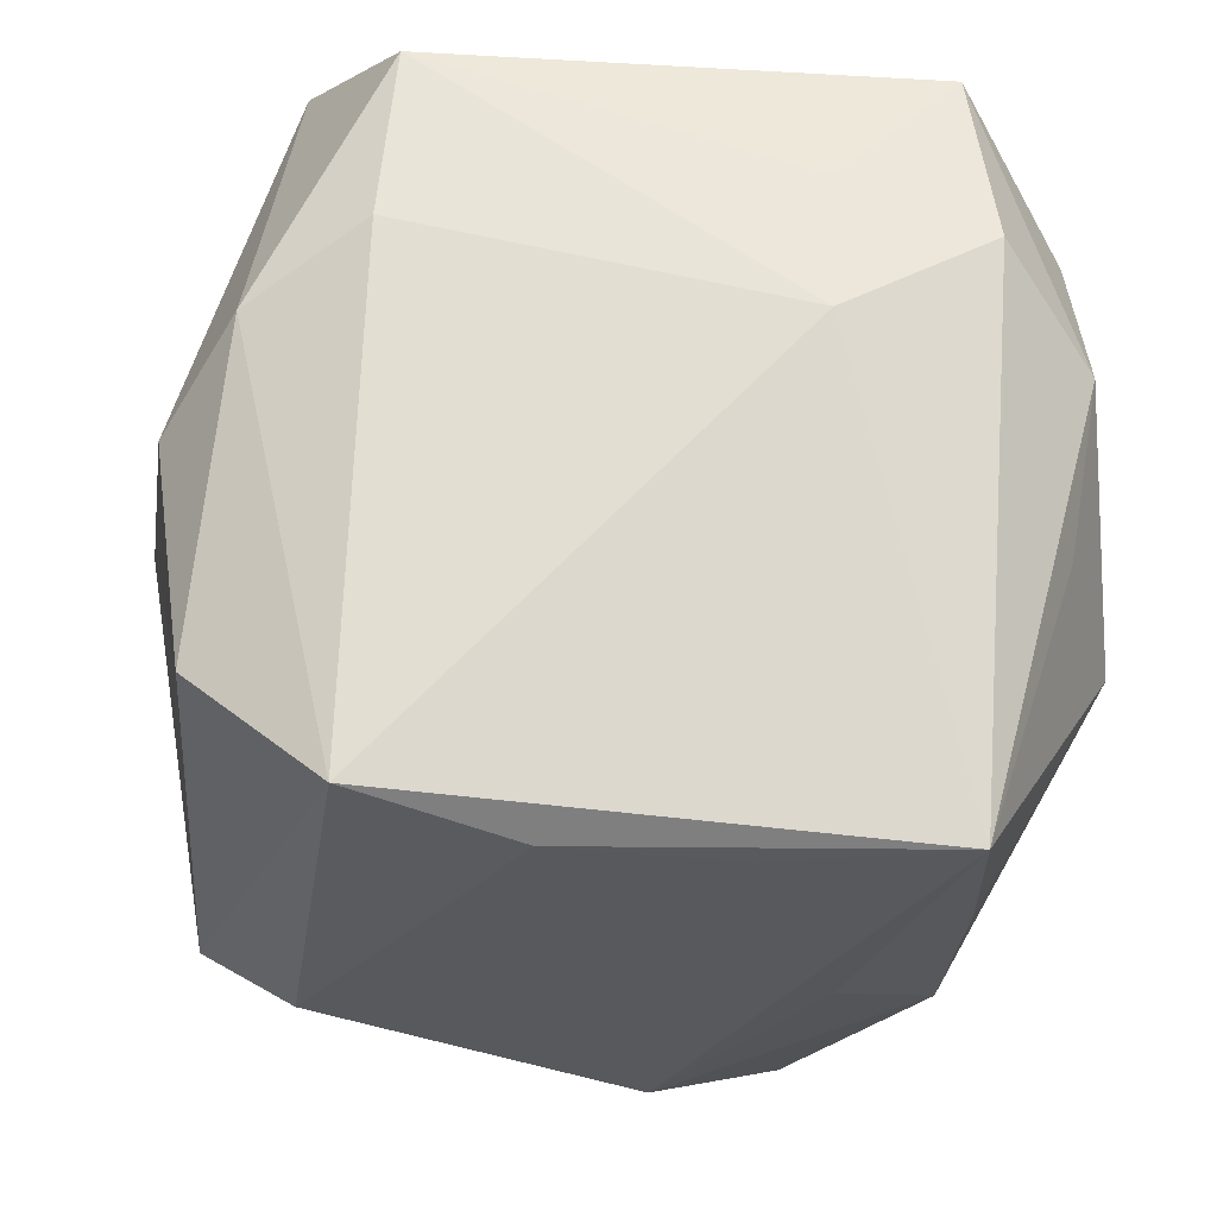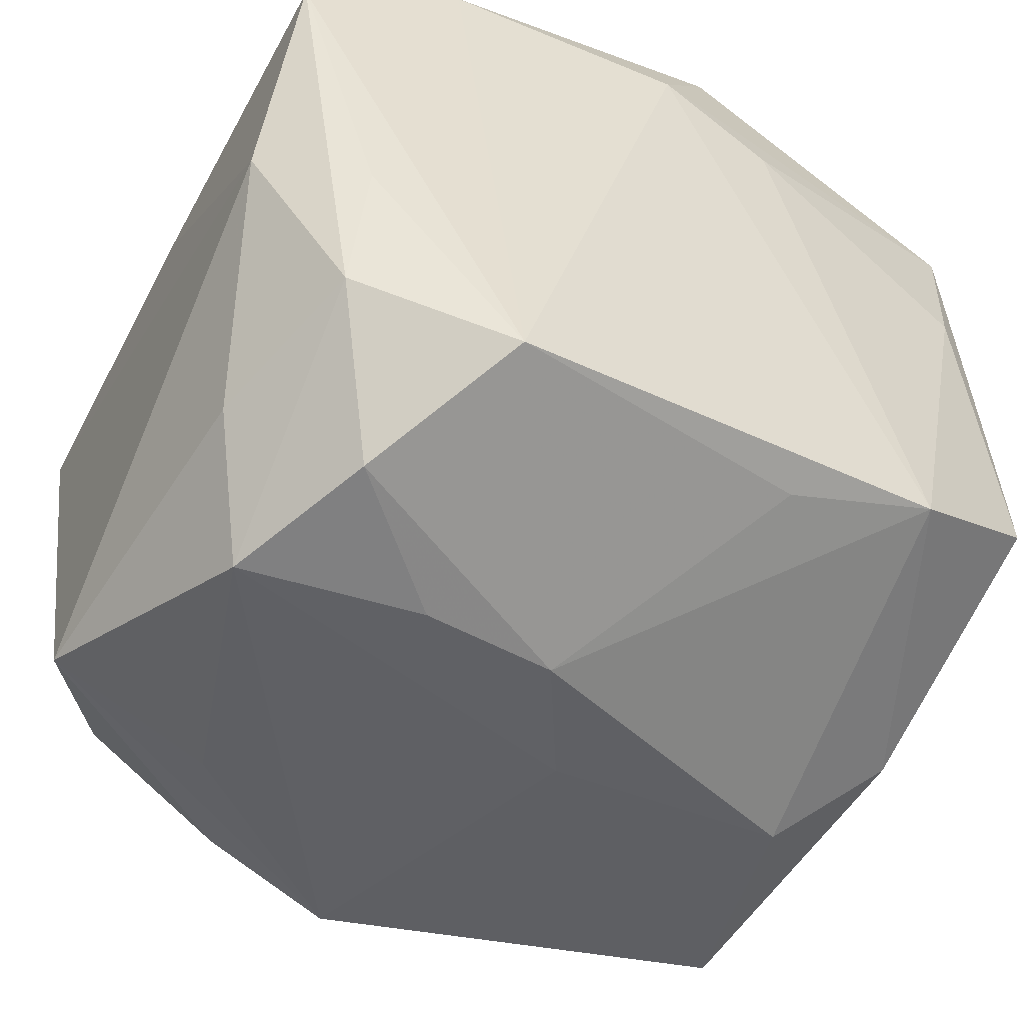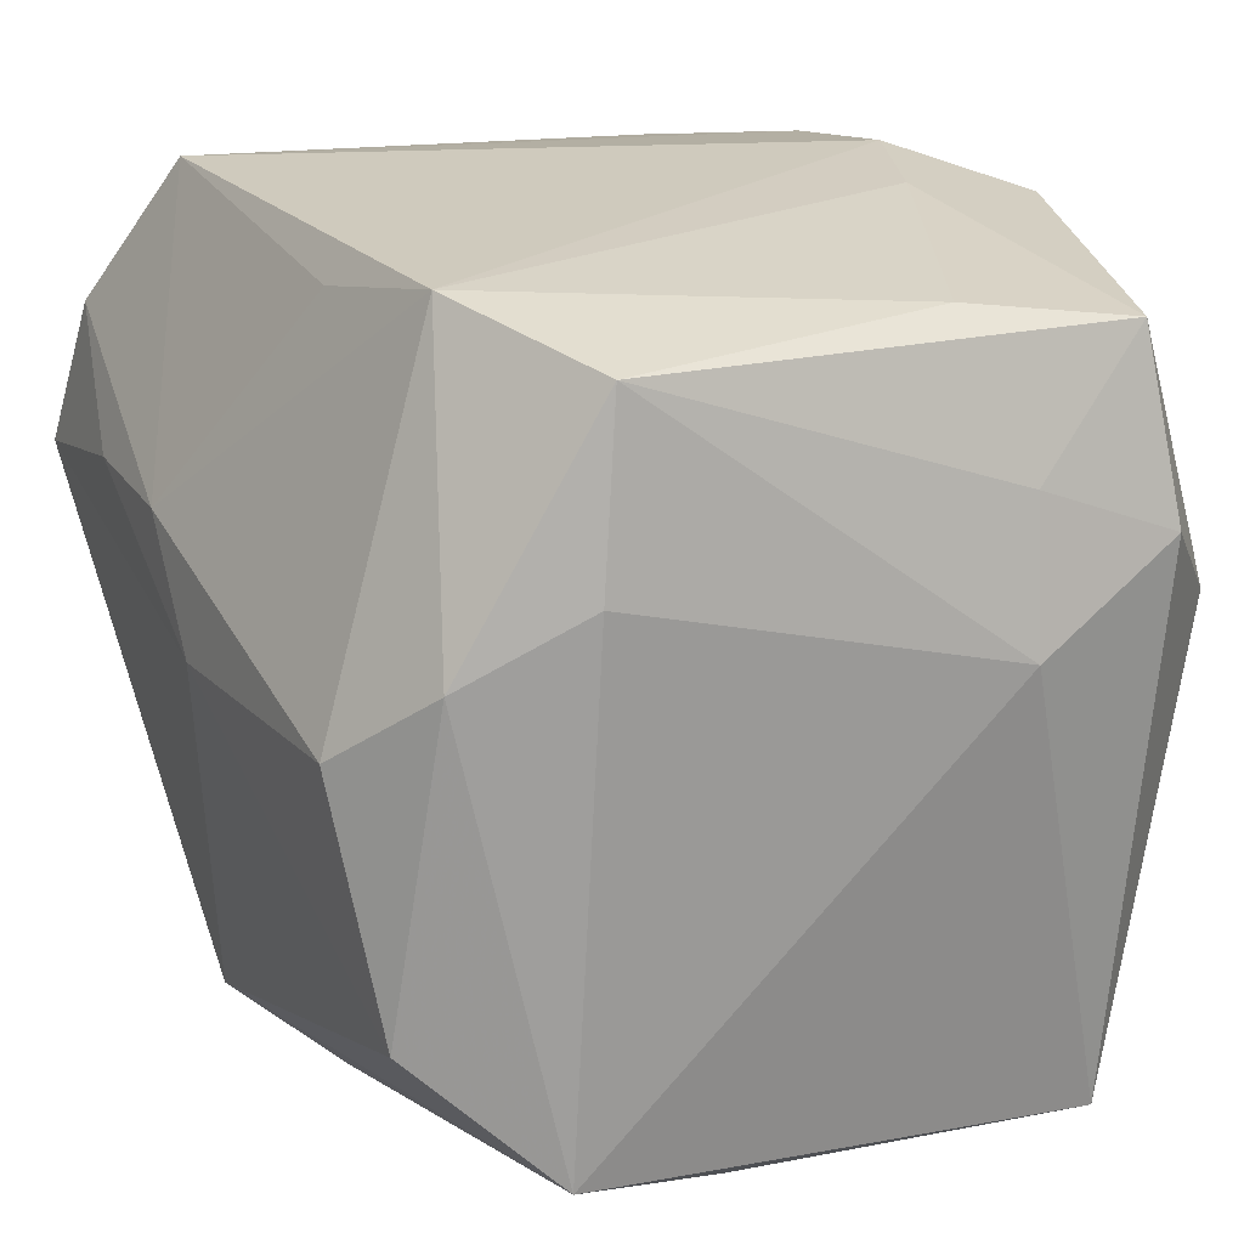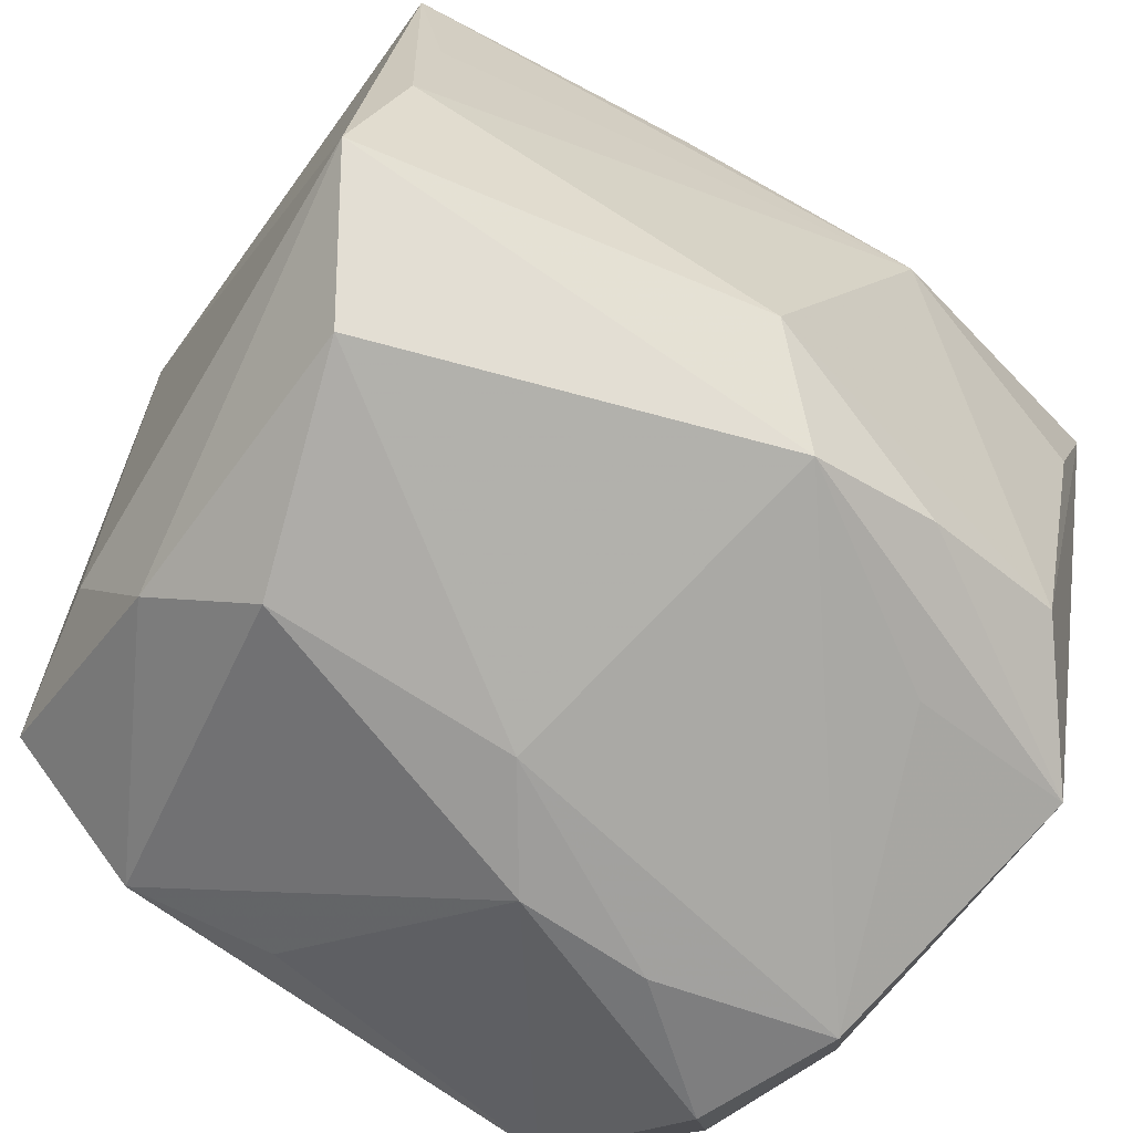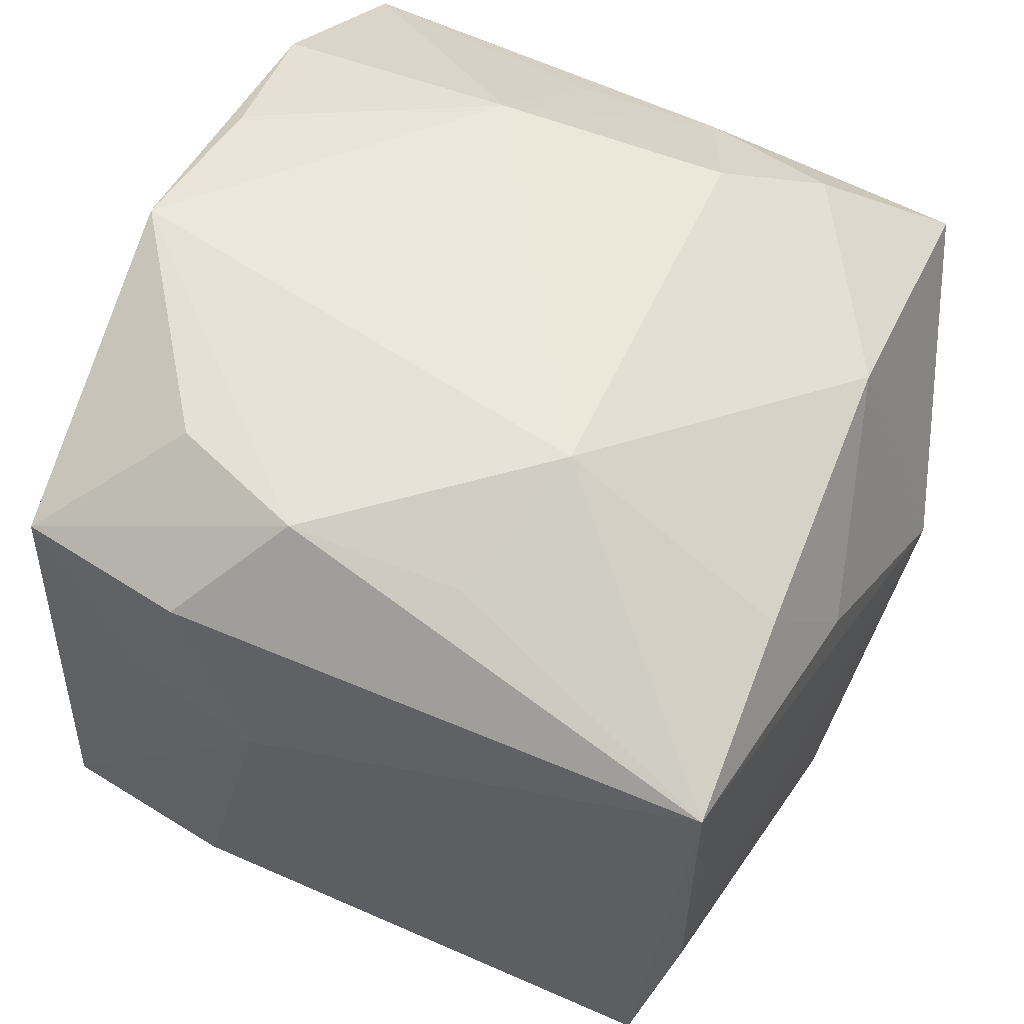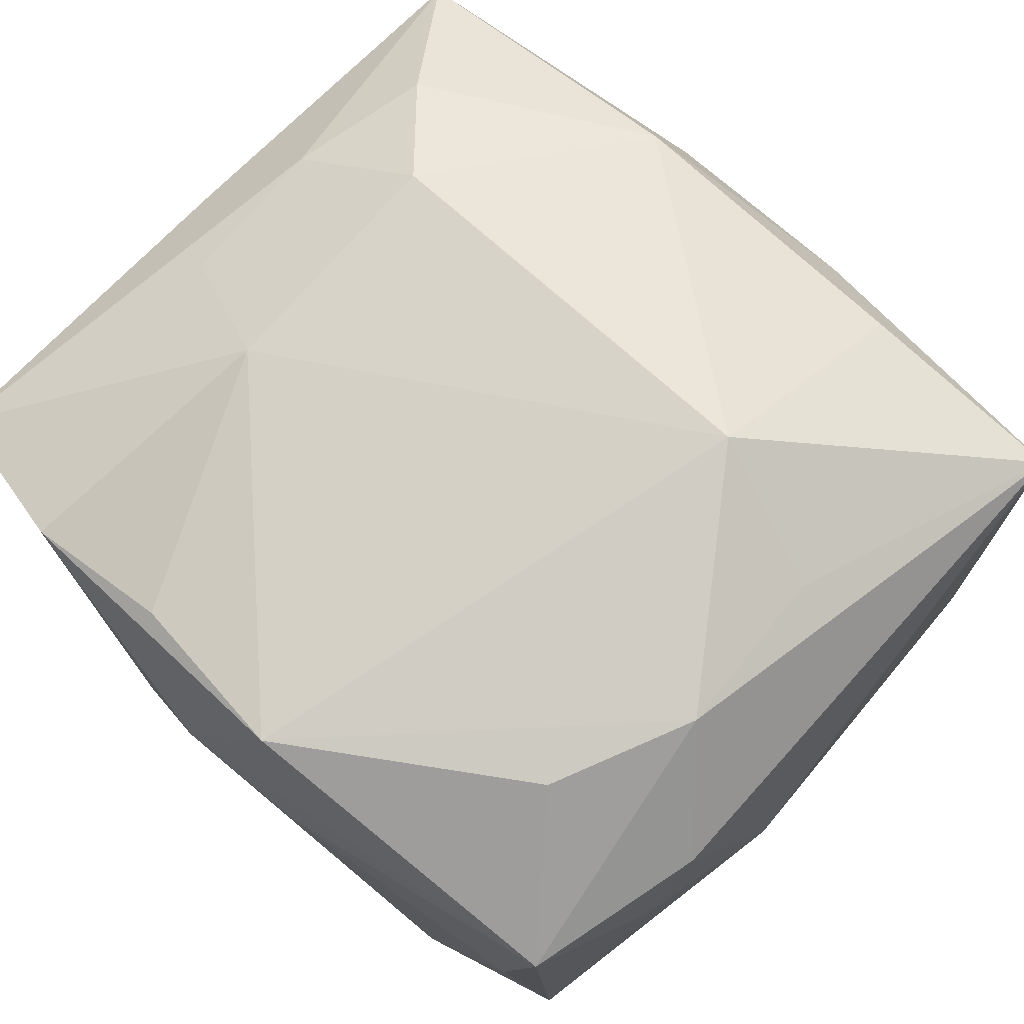
<metadata>
{"format":"obj","ext":"obj","renderer":"f3d","projection":"perspective","resolution":1024,"background":"white","views":[{"elev":-24.9,"azim":88.5,"up":"+Z"},{"elev":-51.5,"azim":-26.6,"up":"+Y"},{"elev":17.9,"azim":65.7,"up":"+Z"},{"elev":-68.3,"azim":151.5,"up":"+Y"},{"elev":59.2,"azim":116.1,"up":"+Y"},{"elev":78.4,"azim":46.1,"up":"+Y"}]}
</metadata>
<code>
v 0.02122 -0.0218 -0.01446
v 0.01639 -0.01704 0.02264
v 0.02643 -0.01257 0.008951
v 0.006748 0.01407 0.02398
v 0.003479 0.02432 0.02221
v -0.00802 0.01911 -0.02146
v 0.02364 0.01856 0.01958
v 0.02564 0.01998 0.008651
v -0.006871 0.02229 0.02172
v 0.0223 0.008154 0.02097
v -0.01605 -0.02258 -0.0112
v -0.001008 0.01667 0.02495
v 0.02738 0.01081 0.003308
v 0.02328 0.01784 -0.02422
v -0.01021 -0.02641 0.00902
v 0.0168 0.02452 0.01208
v -0.02104 0.01865 -0.01316
v 0.0255 -0.01149 0.01969
v -0.0122 -0.01999 -0.0198
v -0.01749 -0.02509 0.01621
v 0.004819 0.01203 -0.0255
v -0.001858 -0.02616 0.008214
v -0.01198 -0.02079 0.02495
v 0.02009 0.02528 0.003406
v 0.01873 0.02367 -0.006774
v 0.002272 -0.0258 0.0008309
v -0.02143 -0.02631 0.007295
v 0.02516 -0.01374 -0.02183
v -0.02666 0.01268 0.0004155
v 0.02366 -0.01956 0.004804
v 0.0002701 -0.01682 -0.02506
v 0.01792 -0.02389 0.0001576
v -0.02607 0.01364 0.02182
v -0.01588 0.01923 0.02316
v -0.009307 0.00268 -0.02695
v 0.02257 -0.003978 -0.02397
v -0.02692 0.0116 -0.02037
v -0.02692 -0.0206 -0.009001
v -0.02692 -0.002181 0.01795
v -0.0227 0.018 -0.004627
v -0.01459 0.02291 0.006815
v 0.0214 0.006648 -0.02427
v -0.003918 -0.02262 -0.02065
v -0.02162 -0.01661 -0.01749
v -0.02149 -0.01611 0.02147
v -0.01561 0.02305 -0.007912
v 0.009682 0.02677 -0.009376
v -0.02189 0.01799 0.004609
v 0.01026 0.01885 -0.023
v -0.02085 -0.006441 0.02267
v -0.02362 0.001841 -0.02109
v 0.02601 0.01118 0.01199
v 0.007286 -0.01931 0.0213
v -0.0246 -0.01861 0.01169
f 38 37 44
f 12 7 5
f 31 44 35
f 31 43 19
f 19 44 31
f 19 43 38
f 38 44 19
f 38 27 54
f 54 27 45
f 38 43 11
f 11 27 38
f 43 27 11
f 4 7 12
f 12 2 4
f 18 7 10
f 10 2 18
f 7 4 10
f 10 4 2
f 22 2 53
f 47 5 24
f 46 40 41
f 47 46 41
f 41 5 47
f 26 27 43
f 28 43 31
f 6 46 47
f 47 49 6
f 6 35 37
f 51 44 37
f 37 35 51
f 51 35 44
f 42 35 14
f 14 49 47
f 45 33 39
f 39 54 45
f 38 54 39
f 39 37 38
f 50 33 45
f 45 27 20
f 23 53 2
f 45 20 23
f 23 50 45
f 23 2 12
f 22 53 23
f 23 20 22
f 33 50 23
f 29 40 37
f 33 40 29
f 37 39 29
f 29 39 33
f 16 5 7
f 7 24 16
f 16 24 5
f 34 41 33
f 12 5 34
f 34 23 12
f 33 23 34
f 48 40 33
f 33 41 48
f 48 41 40
f 15 26 22
f 27 26 15
f 22 20 15
f 15 20 27
f 36 28 31
f 31 35 36
f 36 35 42
f 42 14 36
f 36 14 28
f 1 26 43
f 43 28 1
f 17 6 37
f 46 6 17
f 37 40 17
f 17 40 46
f 49 14 21
f 21 14 35
f 21 6 49
f 35 6 21
f 28 14 13
f 47 24 25
f 25 14 47
f 24 14 25
f 5 41 9
f 9 34 5
f 41 34 9
f 32 2 22
f 22 26 32
f 26 1 32
f 30 1 28
f 30 32 1
f 18 2 30
f 2 32 30
f 52 7 18
f 18 13 52
f 8 24 7
f 7 52 8
f 8 52 13
f 8 14 24
f 8 13 14
f 18 30 3
f 3 30 28
f 3 13 18
f 28 13 3

</code>
